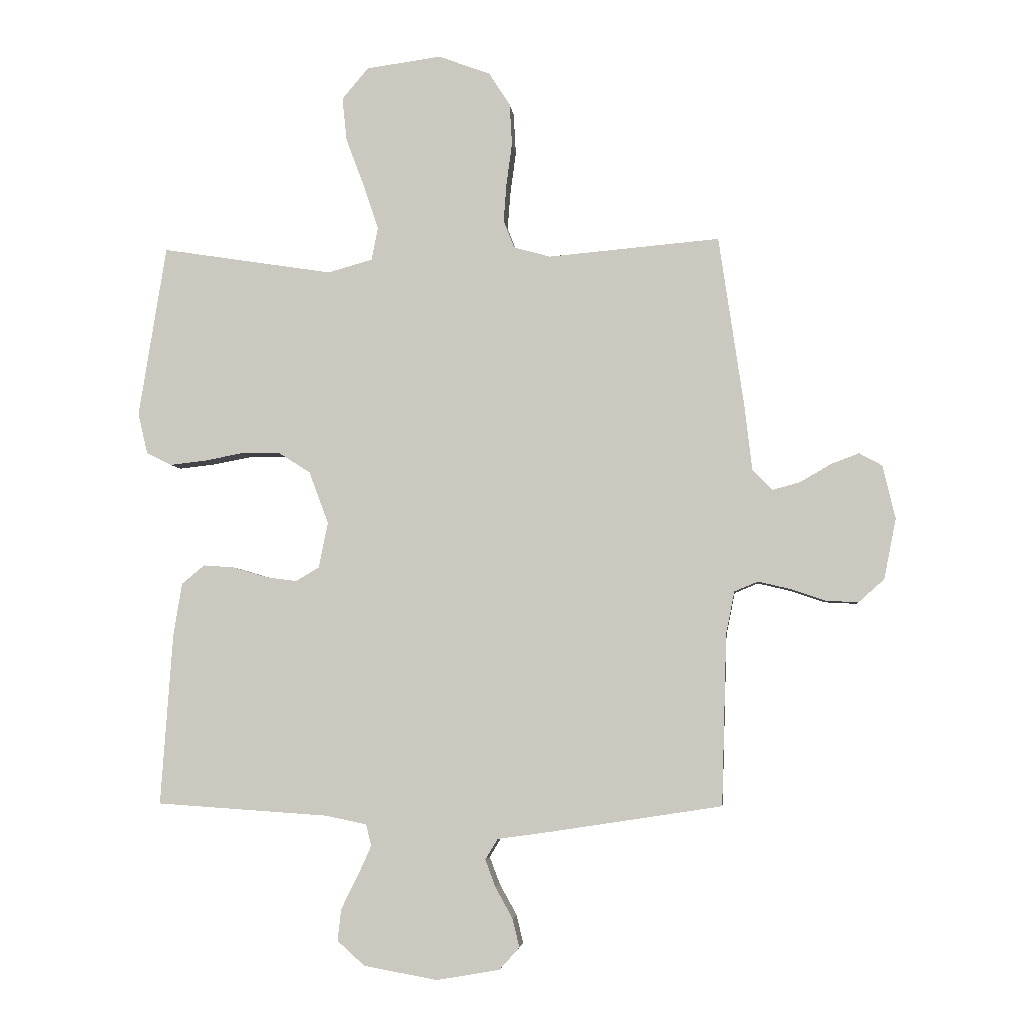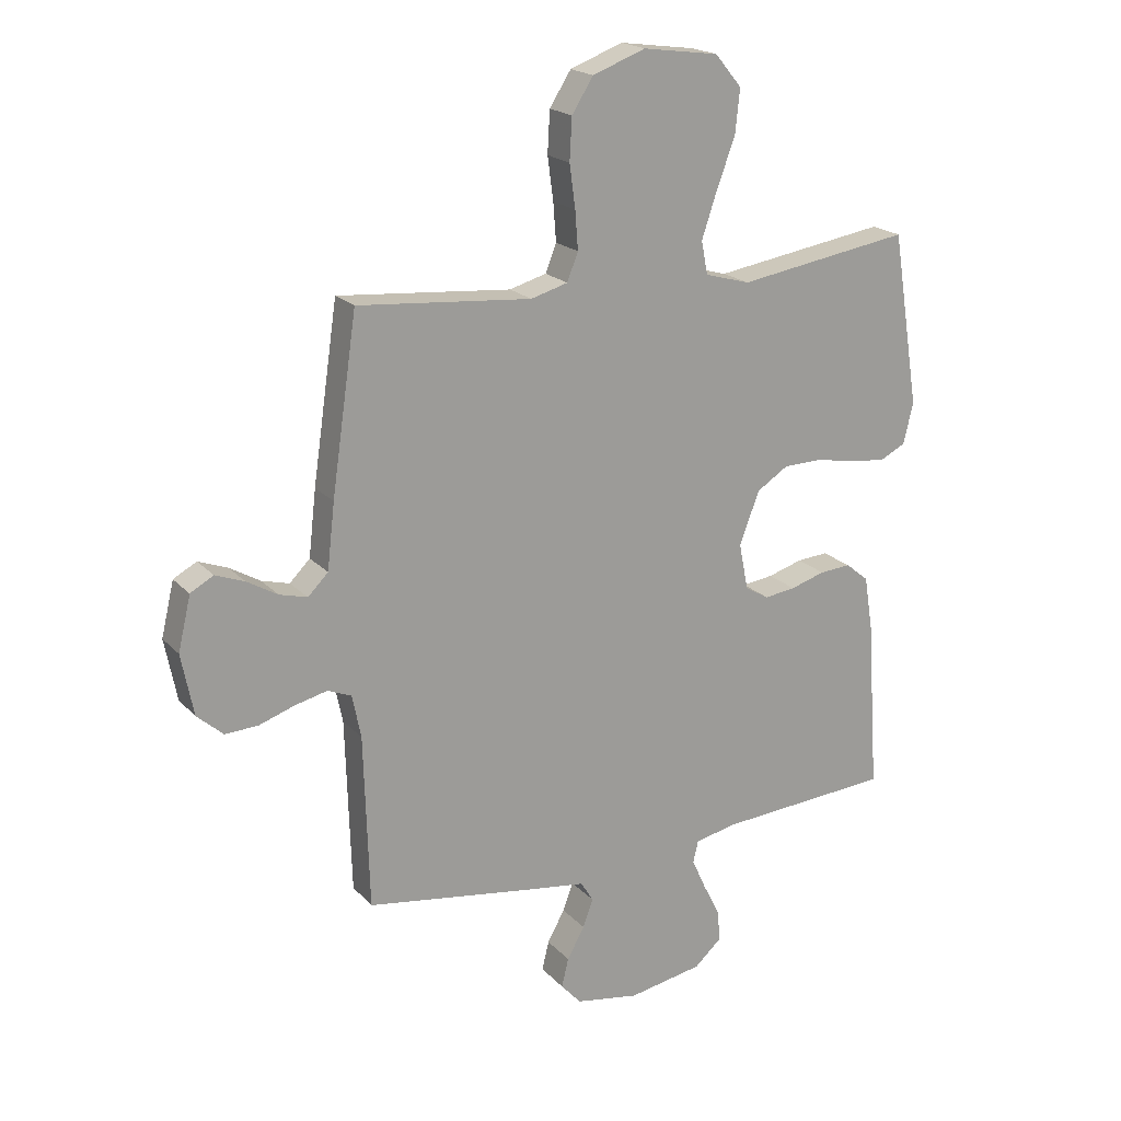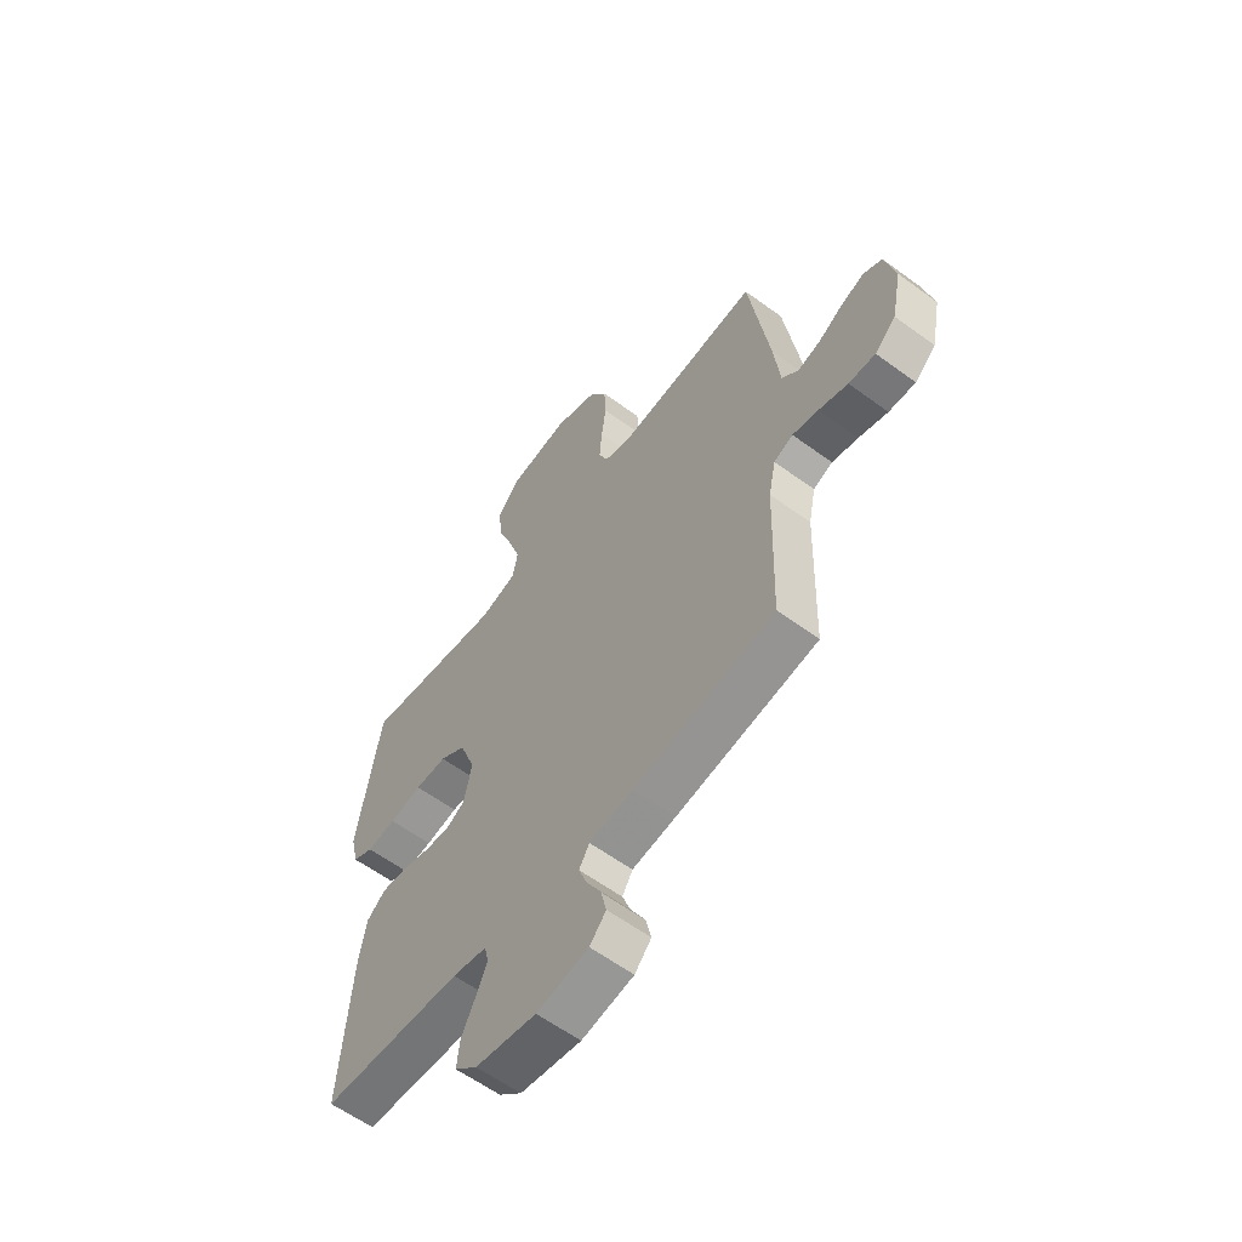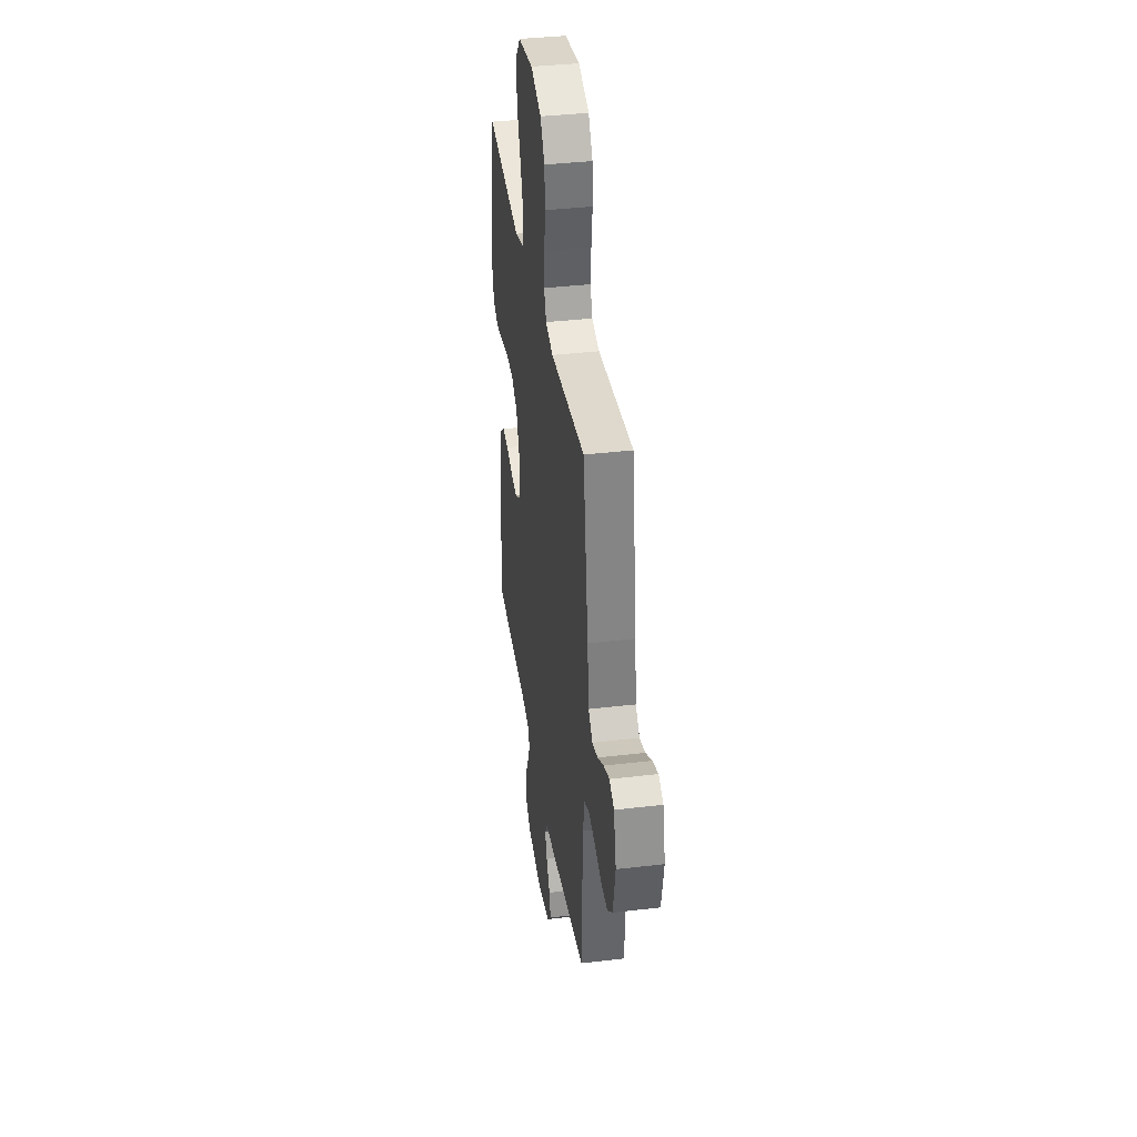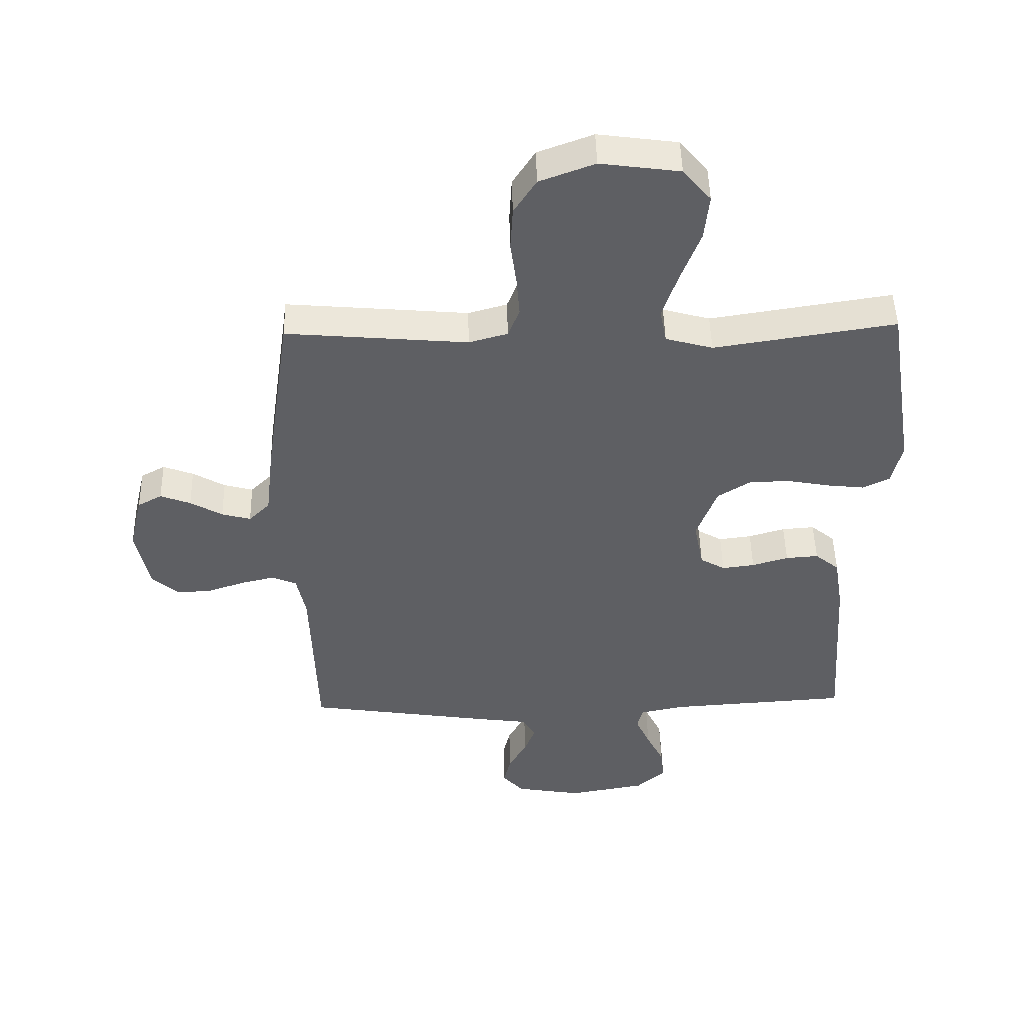
<metadata>
{"format":"obj","ext":"obj","renderer":"f3d","projection":"perspective","resolution":1024,"background":"white","views":[{"elev":-4.5,"azim":-174.1,"up":"+Z"},{"elev":19.8,"azim":-29.2,"up":"+Z"},{"elev":-59.8,"azim":-127.0,"up":"+Z"},{"elev":37.2,"azim":-98.6,"up":"+Z"},{"elev":48.0,"azim":-1.3,"up":"+Z"}]}
</metadata>
<code>
v 0.5 0.07 -0.5
v 0.2 0.07 -0.52
v 0.127 0.07 -0.535
v 0.118 0.07 -0.573
v 0.142 0.07 -0.626
v 0.171 0.07 -0.684
v 0.177 0.07 -0.739
v 0.129 0.07 -0.782
v 0 0.07 -0.805
v -0.11 0.07 -0.786
v -0.145 0.07 -0.747
v -0.133 0.07 -0.697
v -0.103 0.07 -0.643
v -0.085 0.07 -0.595
v -0.107 0.07 -0.559
v -0.2 0.07 -0.546
v -0.5 0.07 -0.5
v -0.509 0.07 -0.2
v -0.524 0.07 -0.126
v -0.565 0.07 -0.109
v -0.62 0.07 -0.122
v -0.682 0.07 -0.143
v -0.739 0.07 -0.146
v -0.784 0.07 -0.106
v -0.805 0.07 0
v -0.783 0.07 0.093
v -0.743 0.07 0.115
v -0.693 0.07 0.096
v -0.64 0.07 0.065
v -0.592 0.07 0.052
v -0.557 0.07 0.087
v -0.544 0.07 0.2
v -0.5 0.07 0.5
v -0.2 0.07 0.474
v -0.136 0.07 0.492
v -0.117 0.07 0.54
v -0.122 0.07 0.606
v -0.132 0.07 0.68
v -0.128 0.07 0.752
v -0.091 0.07 0.81
v 0 0.07 0.844
v 0.131 0.07 0.826
v 0.177 0.07 0.771
v 0.169 0.07 0.695
v 0.137 0.07 0.61
v 0.111 0.07 0.532
v 0.122 0.07 0.475
v 0.2 0.07 0.453
v 0.5 0.07 0.5
v 0.548 0.07 0.2
v 0.531 0.07 0.129
v 0.487 0.07 0.107
v 0.425 0.07 0.114
v 0.356 0.07 0.127
v 0.288 0.07 0.126
v 0.233 0.07 0.091
v 0.199 0.07 0
v 0.215 0.07 -0.08
v 0.256 0.07 -0.104
v 0.31 0.07 -0.097
v 0.37 0.07 -0.079
v 0.424 0.07 -0.075
v 0.464 0.07 -0.108
v 0.479 0.07 -0.2
v 0.5 0 -0.5
v 0.2 0 -0.52
v 0.127 0 -0.535
v 0.118 0 -0.573
v 0.142 0 -0.626
v 0.171 0 -0.684
v 0.177 0 -0.739
v 0.129 0 -0.782
v 0 0 -0.805
v -0.11 0 -0.786
v -0.145 0 -0.747
v -0.133 0 -0.697
v -0.103 0 -0.643
v -0.085 0 -0.595
v -0.107 0 -0.559
v -0.2 0 -0.546
v -0.5 0 -0.5
v -0.509 0 -0.2
v -0.524 0 -0.126
v -0.565 0 -0.109
v -0.62 0 -0.122
v -0.682 0 -0.143
v -0.739 0 -0.146
v -0.784 0 -0.106
v -0.805 0 0
v -0.783 0 0.093
v -0.743 0 0.115
v -0.693 0 0.096
v -0.64 0 0.065
v -0.592 0 0.052
v -0.557 0 0.087
v -0.544 0 0.2
v -0.5 0 0.5
v -0.2 0 0.474
v -0.136 0 0.492
v -0.117 0 0.54
v -0.122 0 0.606
v -0.132 0 0.68
v -0.128 0 0.752
v -0.091 0 0.81
v 0 0 0.844
v 0.131 0 0.826
v 0.177 0 0.771
v 0.169 0 0.695
v 0.137 0 0.61
v 0.111 0 0.532
v 0.122 0 0.475
v 0.2 0 0.453
v 0.5 0 0.5
v 0.548 0 0.2
v 0.531 0 0.129
v 0.487 0 0.107
v 0.425 0 0.114
v 0.356 0 0.127
v 0.288 0 0.126
v 0.233 0 0.091
v 0.199 0 0
v 0.215 0 -0.08
v 0.256 0 -0.104
v 0.31 0 -0.097
v 0.37 0 -0.079
v 0.424 0 -0.075
v 0.464 0 -0.108
v 0.479 0 -0.2
f 63 64 1 2
f 60 61 62 63
f 59 60 63 2
f 58 59 2 3
f 57 58 3 4
f 51 52 53 54
f 49 50 51 54
f 48 49 54 55
f 47 48 55 56
f 42 43 44 45
f 42 45 46
f 41 42 46
f 40 41 46 47
f 37 38 39 40
f 36 37 40 47
f 31 32 33 34
f 31 34 35
f 30 31 35
f 26 27 28 29
f 26 29 30
f 25 26 30
f 24 25 30
f 21 22 23 24
f 20 21 24 30
f 19 20 30 35
f 15 16 17 18
f 15 18 19 35
f 10 11 12 13
f 10 13 14
f 9 10 14
f 8 9 14
f 5 6 7 8
f 4 5 8 14
f 57 4 14 15
f 36 47 56 57
f 15 35 36 57
f 66 65 128 127
f 127 126 125 124
f 66 127 124 123
f 67 66 123 122
f 68 67 122 121
f 118 117 116 115
f 118 115 114 113
f 119 118 113 112
f 120 119 112 111
f 109 108 107 106
f 110 109 106
f 110 106 105
f 111 110 105 104
f 104 103 102 101
f 111 104 101 100
f 98 97 96 95
f 99 98 95
f 99 95 94
f 93 92 91 90
f 94 93 90
f 94 90 89
f 94 89 88
f 88 87 86 85
f 94 88 85 84
f 99 94 84 83
f 82 81 80 79
f 99 83 82 79
f 77 76 75 74
f 78 77 74
f 78 74 73
f 78 73 72
f 72 71 70 69
f 78 72 69 68
f 79 78 68 121
f 121 120 111 100
f 121 100 99 79
f 1 65 66 2
f 2 66 67 3
f 3 67 68 4
f 4 68 69 5
f 5 69 70 6
f 6 70 71 7
f 7 71 72 8
f 8 72 73 9
f 9 73 74 10
f 10 74 75 11
f 11 75 76 12
f 12 76 77 13
f 13 77 78 14
f 14 78 79 15
f 15 79 80 16
f 16 80 81 17
f 17 81 82 18
f 18 82 83 19
f 19 83 84 20
f 20 84 85 21
f 21 85 86 22
f 22 86 87 23
f 23 87 88 24
f 24 88 89 25
f 25 89 90 26
f 26 90 91 27
f 27 91 92 28
f 28 92 93 29
f 29 93 94 30
f 30 94 95 31
f 31 95 96 32
f 32 96 97 33
f 33 97 98 34
f 34 98 99 35
f 35 99 100 36
f 36 100 101 37
f 37 101 102 38
f 38 102 103 39
f 39 103 104 40
f 40 104 105 41
f 41 105 106 42
f 42 106 107 43
f 43 107 108 44
f 44 108 109 45
f 45 109 110 46
f 46 110 111 47
f 47 111 112 48
f 48 112 113 49
f 49 113 114 50
f 50 114 115 51
f 51 115 116 52
f 52 116 117 53
f 53 117 118 54
f 54 118 119 55
f 55 119 120 56
f 56 120 121 57
f 57 121 122 58
f 58 122 123 59
f 59 123 124 60
f 60 124 125 61
f 61 125 126 62
f 62 126 127 63
f 63 127 128 64
f 64 128 65 1

</code>
